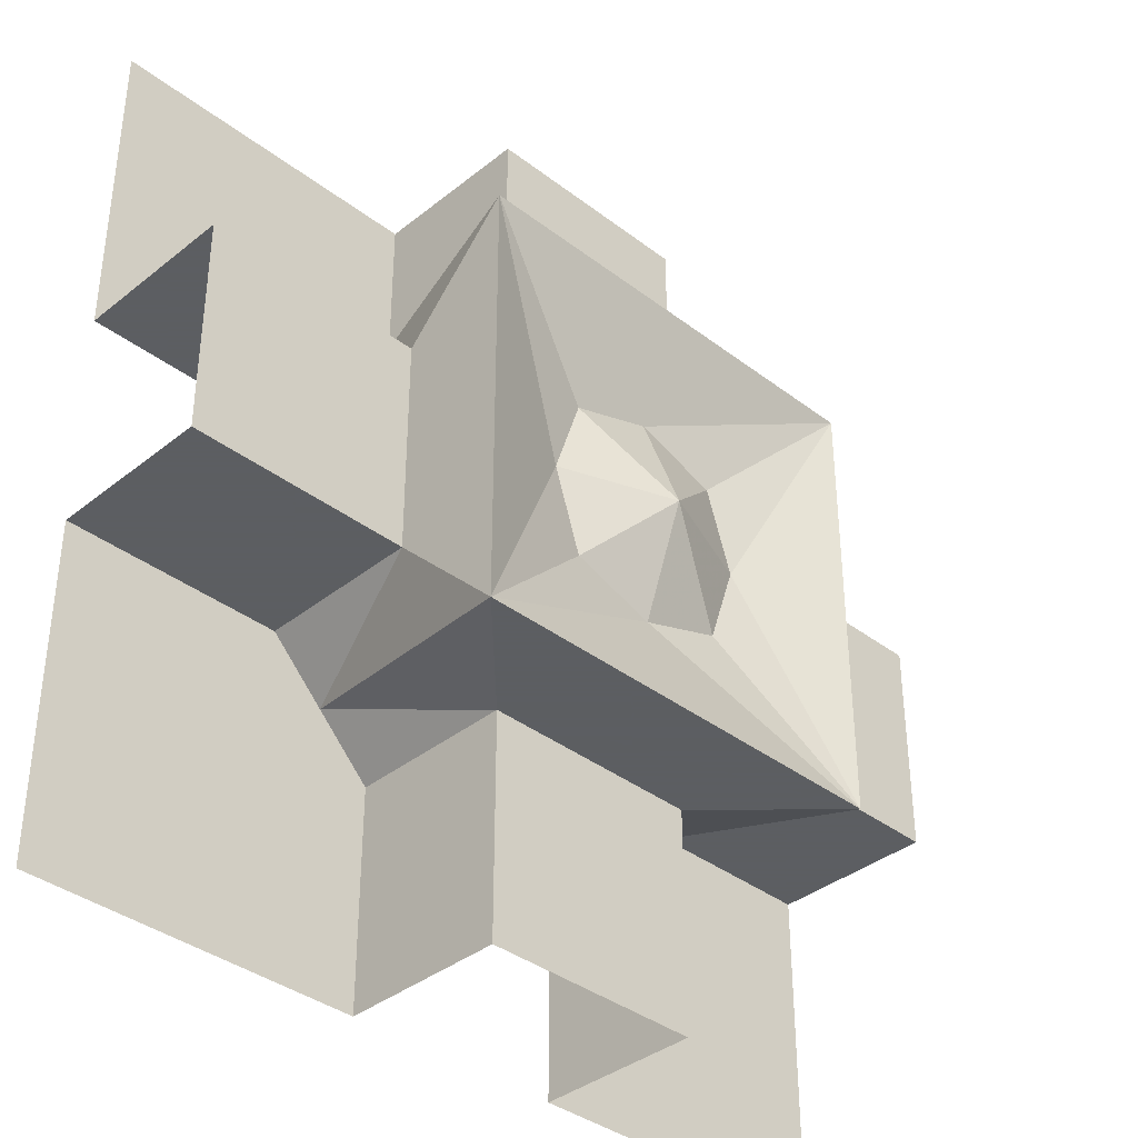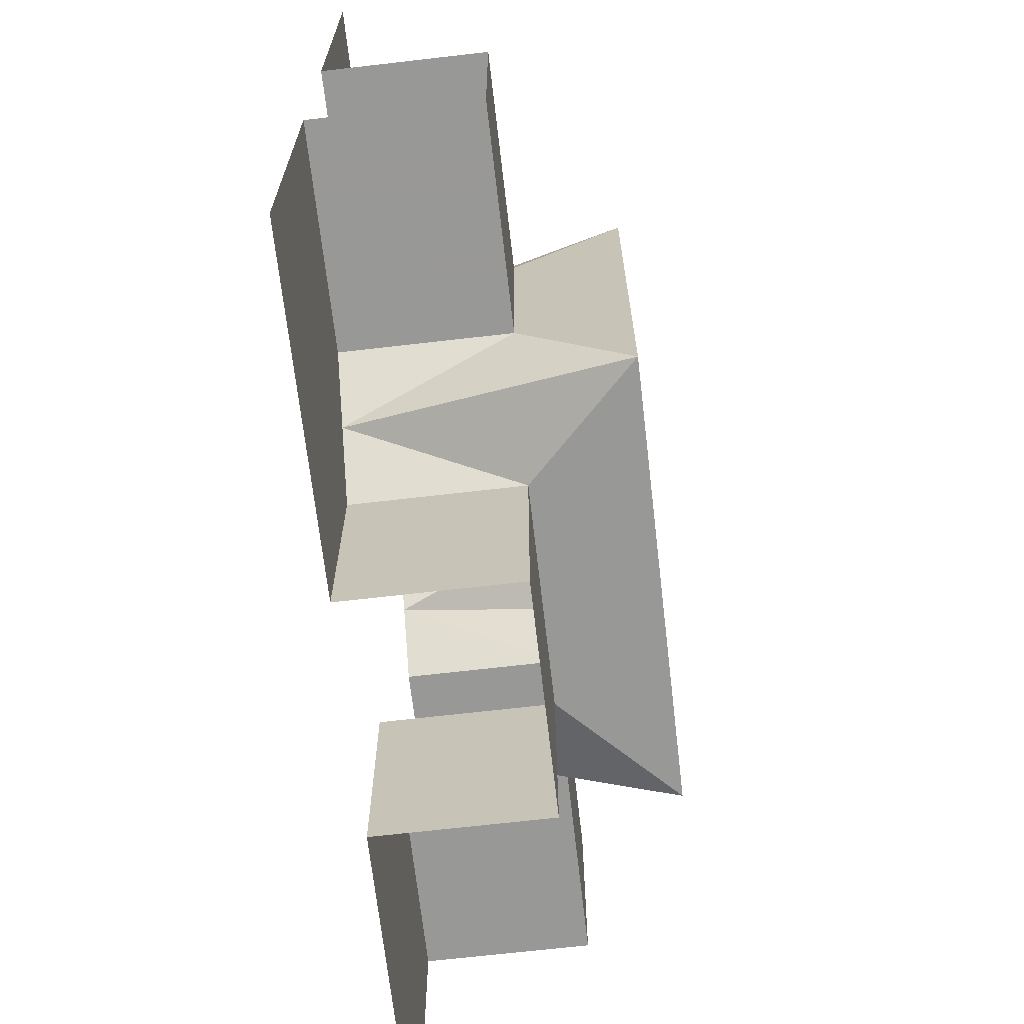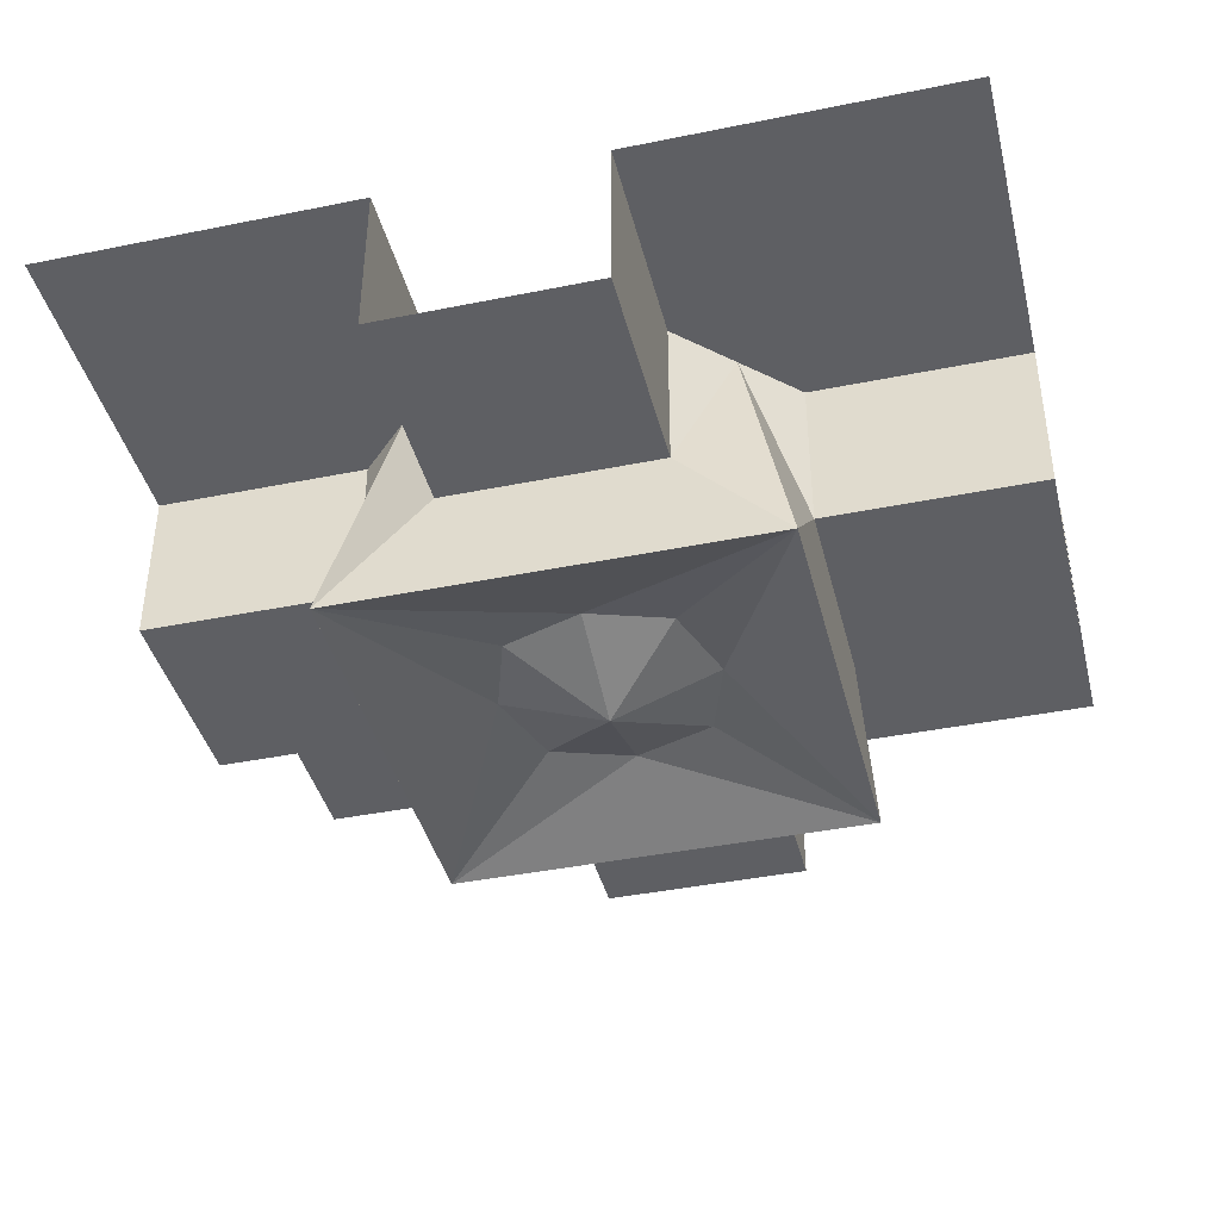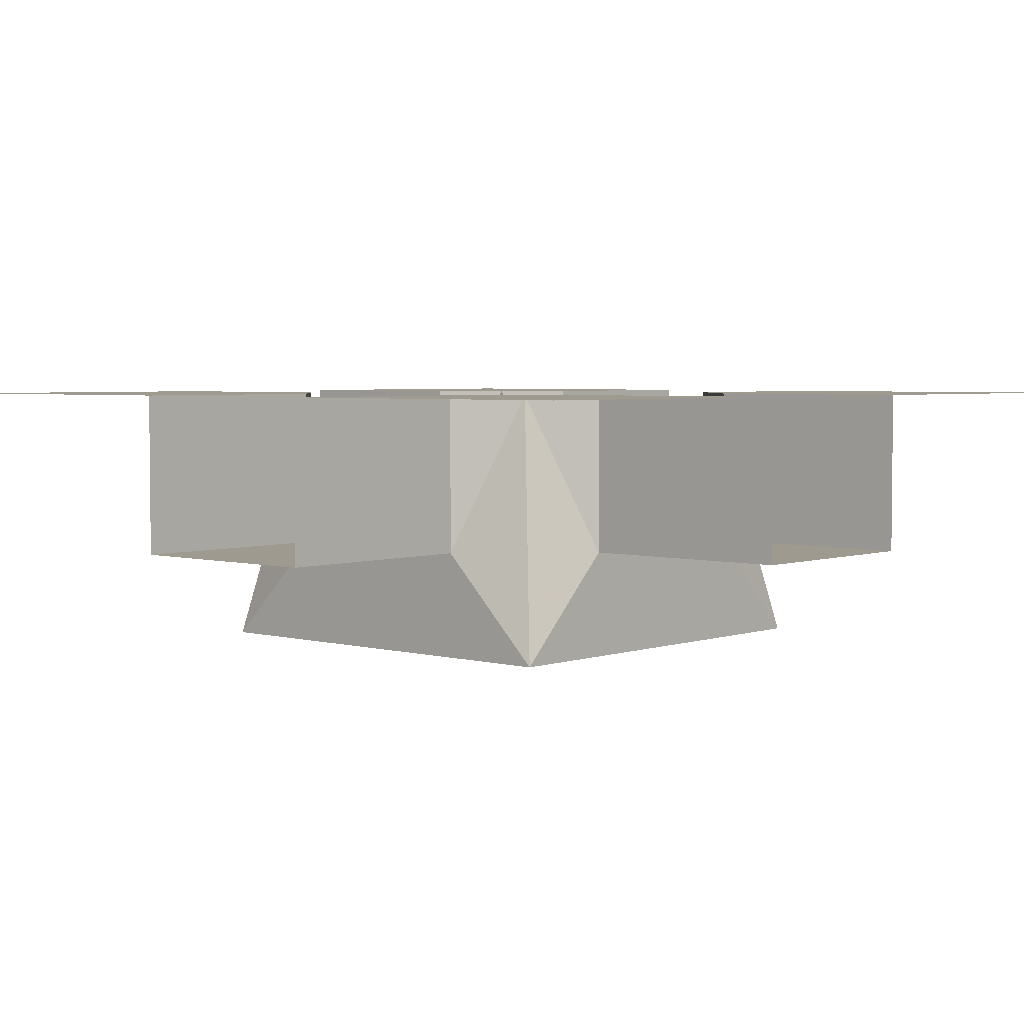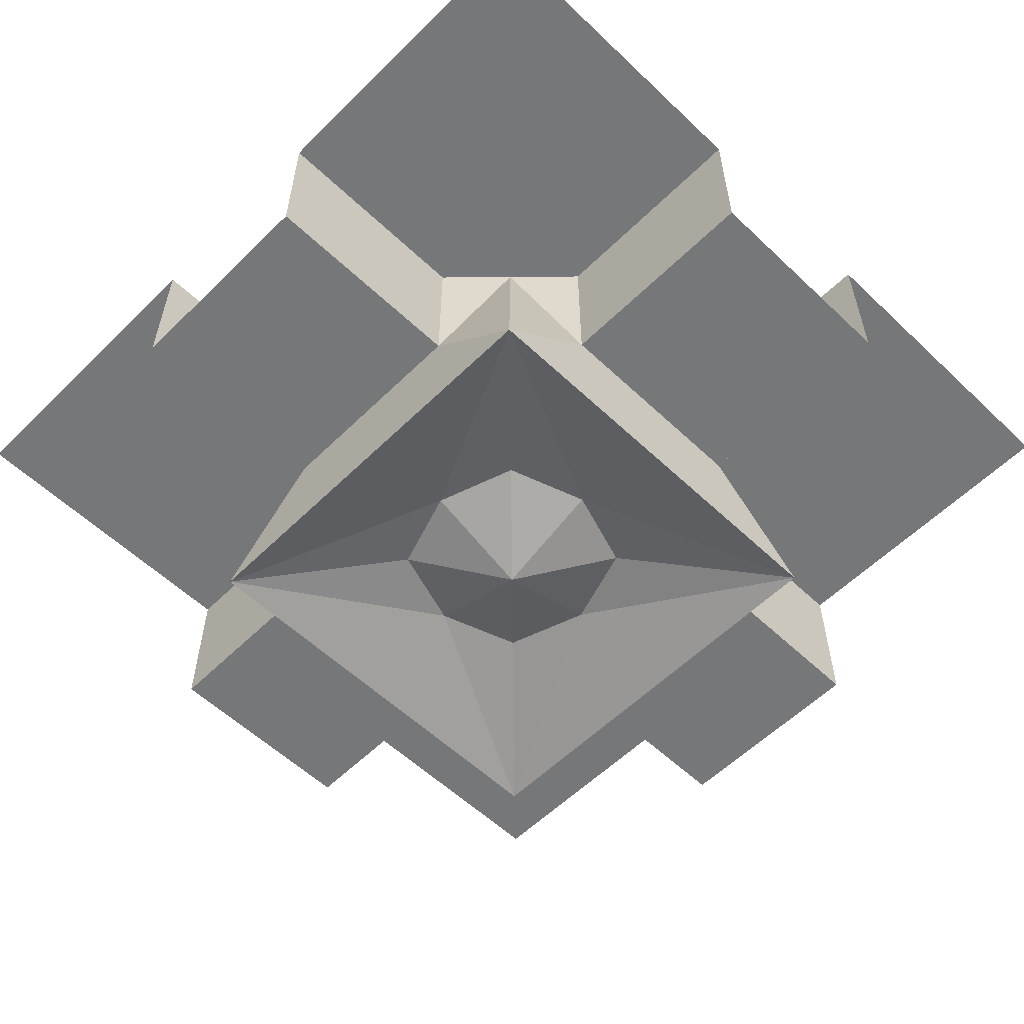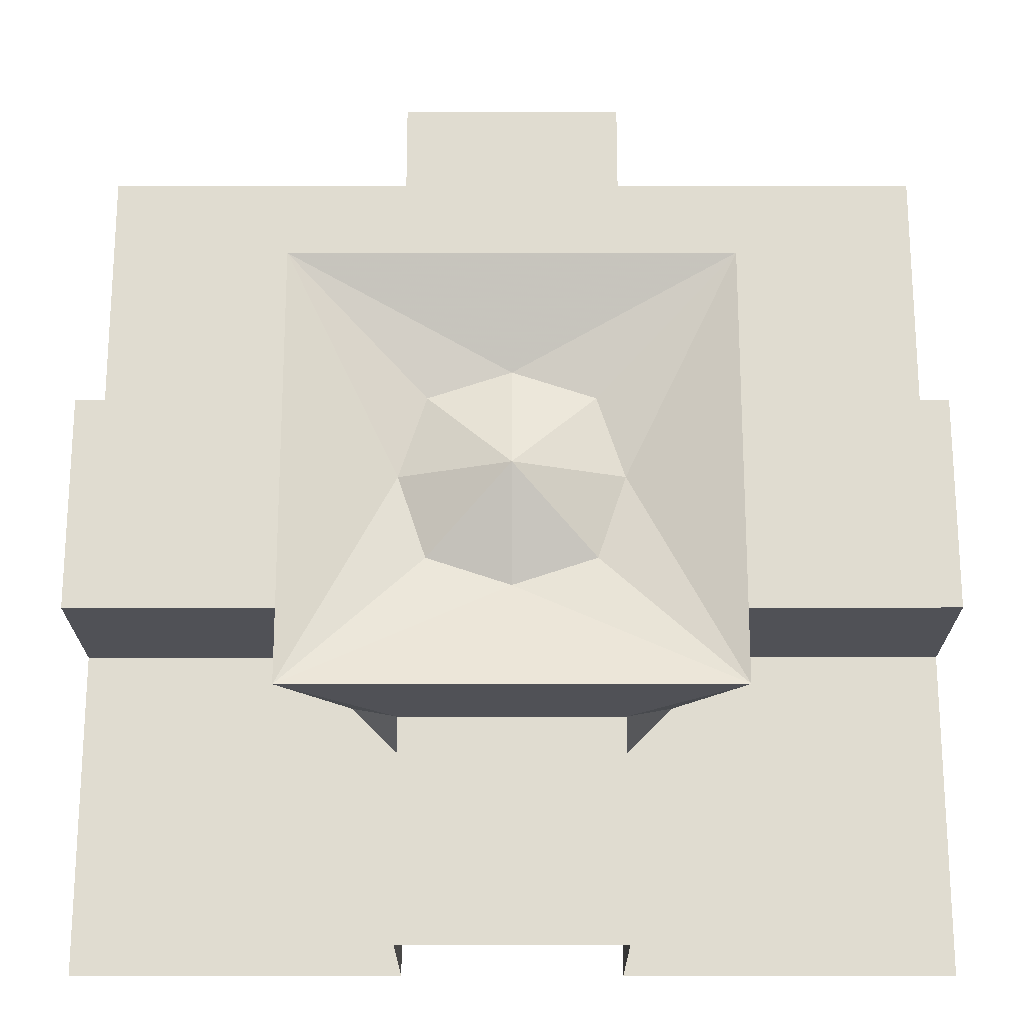
<metadata>
{"format":"obj","ext":"obj","renderer":"f3d","projection":"perspective","resolution":1024,"background":"white","views":[{"elev":-37.4,"azim":-44.4,"up":"+Z"},{"elev":-68.5,"azim":-83.4,"up":"+Z"},{"elev":-40.8,"azim":103.9,"up":"+Y"},{"elev":3.8,"azim":-48.3,"up":"+Y"},{"elev":-57.1,"azim":-44.5,"up":"+Y"},{"elev":-20.5,"azim":0.1,"up":"+Z"}]}
</metadata>
<code>
v -0.25 -1.062 0.125
v -0.5 -1.062 0.125
v -0.5 -1.25 0.125
v -0.25 -1.25 0.125
v -0.1875 -1.062 0.1875
v -0.5 -1.062 0.5
v -0.125 -1.062 0.5
v -0.125 -1.062 0.25
v -0.125 -1.25 0.25
v -0.125 -1.25 0.5
v 0.125 -1.25 0.25
v 0.125 -1.25 0.5
v 0.125 -1.062 0.25
v 0.125 -1.062 0.5
v 0.1875 -1.062 0.1875
v 0.5 -1.062 0.5
v 0.5 -1.062 0.125
v 0.25 -1.062 0.125
v 0.25 -1.25 0.125
v 0.5 -1.25 0.125
v 0.25 -1.25 -0.125
v 0.5 -1.25 -0.125
v 0.25 -1.062 -0.125
v 0.5 -1.062 -0.125
v 0.1875 -1.062 -0.1875
v 0.5 -1.062 -0.5
v 0.125 -1.062 -0.5
v 0.125 -1.062 -0.25
v 0.125 -1.25 -0.25
v 0.125 -1.25 -0.5
v -0.125 -1.25 -0.25
v -0.125 -1.25 -0.5
v -0.125 -1.062 -0.25
v -0.125 -1.062 -0.5
v -0.1875 -1.062 -0.1875
v -0.5 -1.062 -0.5
v -0.5 -1.062 -0.125
v -0.25 -1.062 -0.125
v -0.25 -1.25 -0.125
v -0.5 -1.25 -0.125
v -0.25 -1.375 0.25
v -0.25 -1.375 -0.25
v -0.125 -1.328 0
v -0.09375 -1.328 0.09375
v 0 -1.328 0.125
v 0.25 -1.375 0.25
v 0.25 -1.375 -0.25
v 0.125 -1.328 0
v 0.09375 -1.328 -0.09375
v 0 -1.328 -0.125
v 0 -1.375 0
v 0.09375 -1.328 0.09375
v -0.09375 -1.328 -0.09375
f 1 2 3
f 1 3 4
f 7 8 9
f 7 9 10
f 10 9 11
f 10 11 12
f 12 11 13
f 12 13 14
f 17 18 19
f 17 19 20
f 20 19 21
f 20 21 22
f 22 21 23
f 22 23 24
f 27 28 29
f 27 29 30
f 30 29 31
f 30 31 32
f 32 31 33
f 32 33 34
f 37 38 39
f 37 39 40
f 40 39 4
f 40 4 3
f 1 4 5
f 4 41 5
f 5 41 9
f 5 9 8
f 4 39 42
f 4 42 41
f 41 46 11
f 41 11 9
f 35 42 39
f 35 39 38
f 11 46 15
f 11 15 13
f 21 47 25
f 21 25 23
f 21 19 46
f 21 46 47
f 47 42 31
f 47 31 29
f 47 29 25
f 25 29 28
f 15 46 19
f 15 19 18
f 31 42 35
f 31 35 33
f 1 5 2
f 2 5 6
f 6 5 7
f 7 5 8
f 14 13 15
f 14 15 16
f 16 15 17
f 17 15 18
f 24 23 25
f 24 25 26
f 26 25 27
f 27 25 28
f 34 33 35
f 34 35 36
f 36 35 37
f 37 35 38
f 41 42 43
f 41 43 44
f 41 44 45
f 41 45 46
f 47 46 48
f 47 48 49
f 47 49 50
f 47 50 42
f 42 50 53
f 42 53 43
f 46 45 52
f 46 52 48
f 51 48 52
f 51 52 45
f 51 45 44
f 51 44 43
f 51 43 53
f 51 53 50
f 51 50 49
f 51 49 48

</code>
